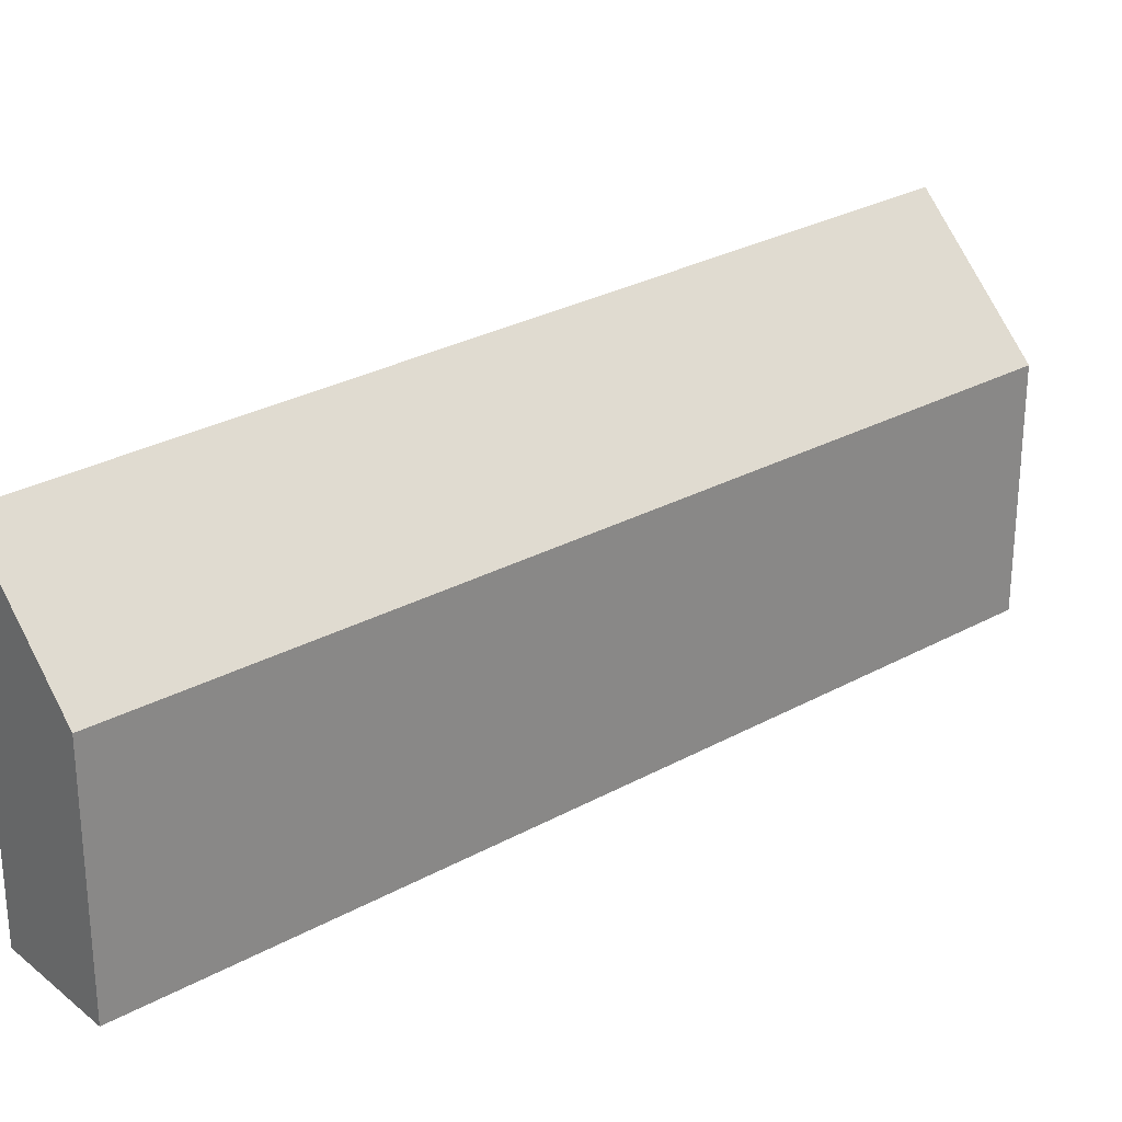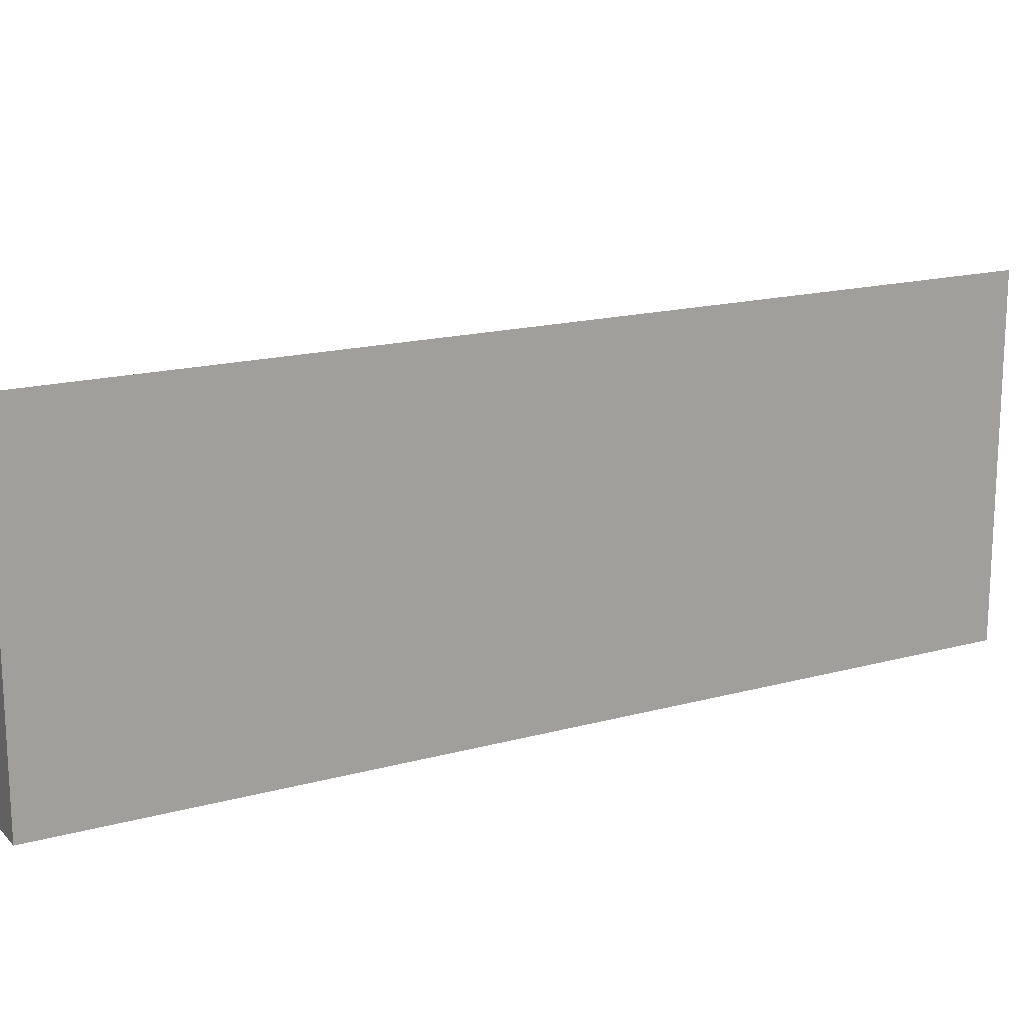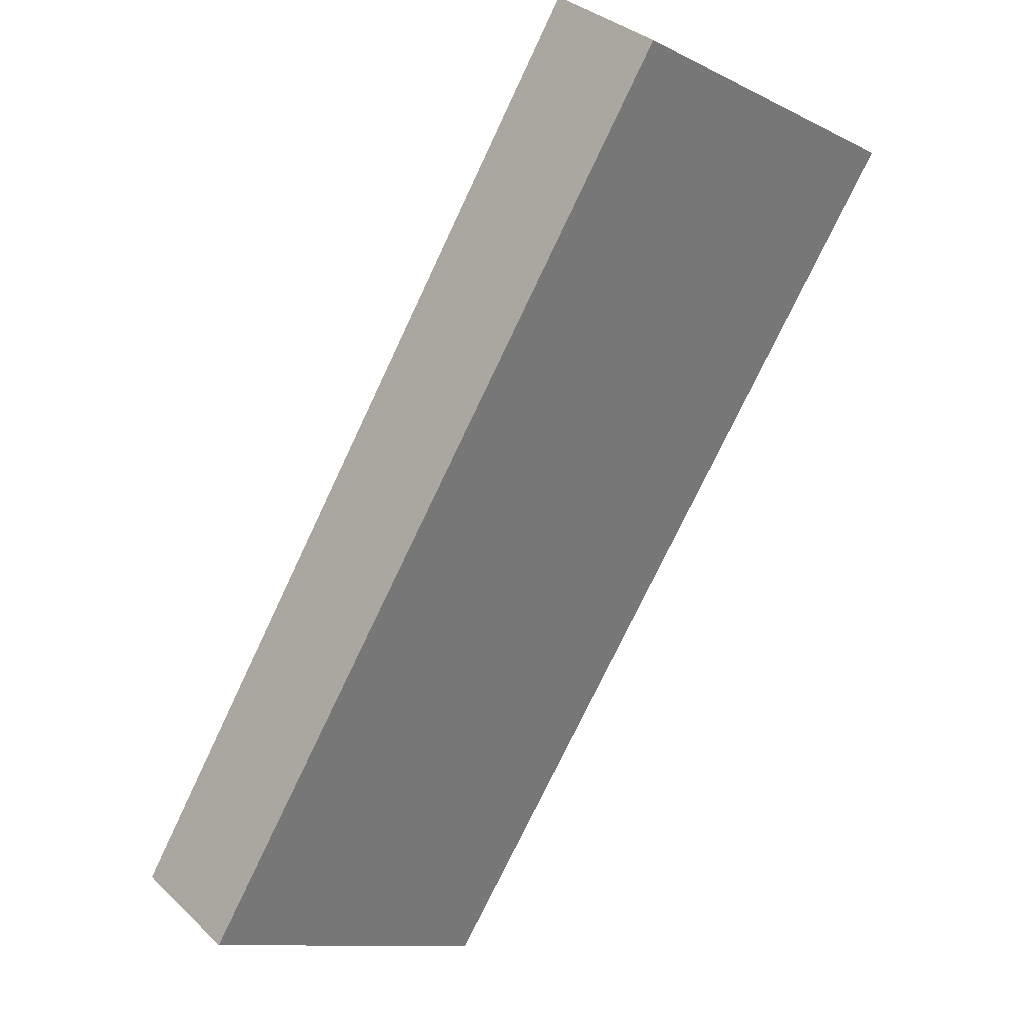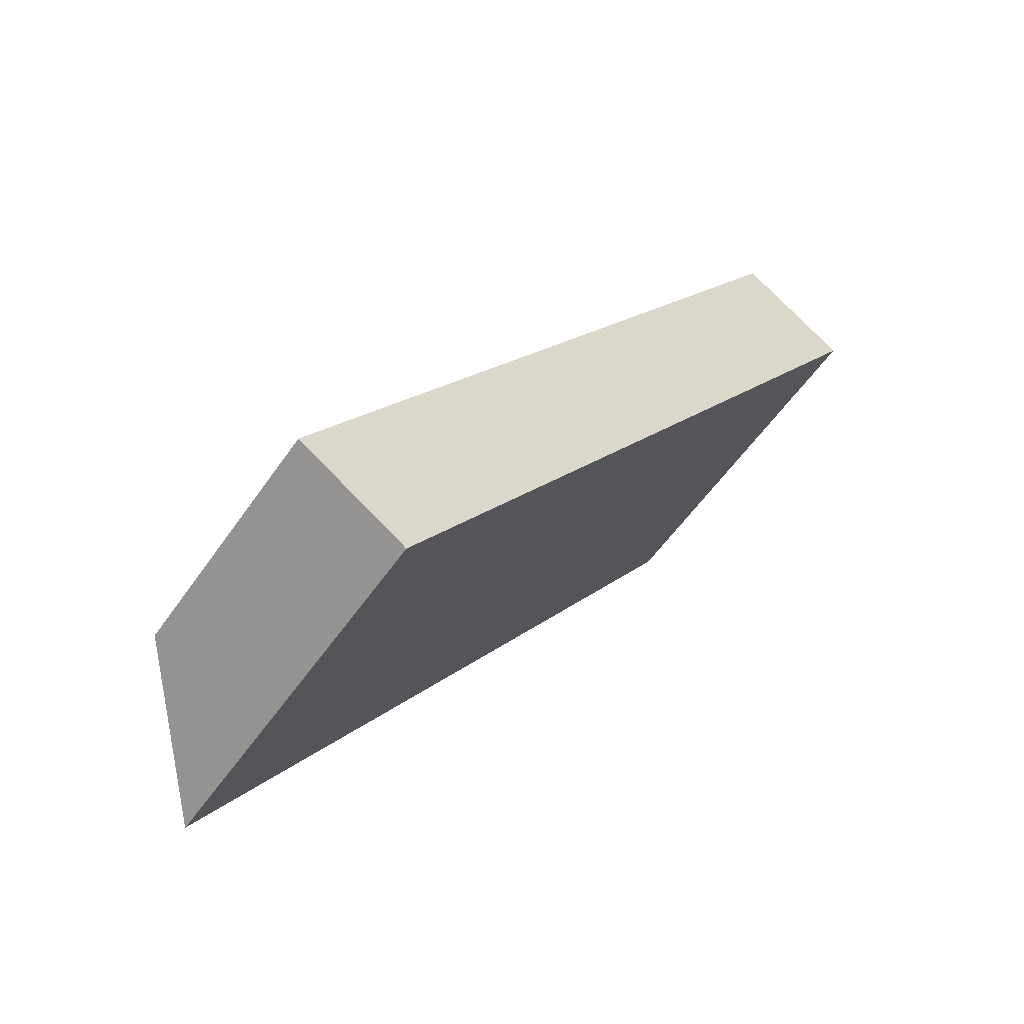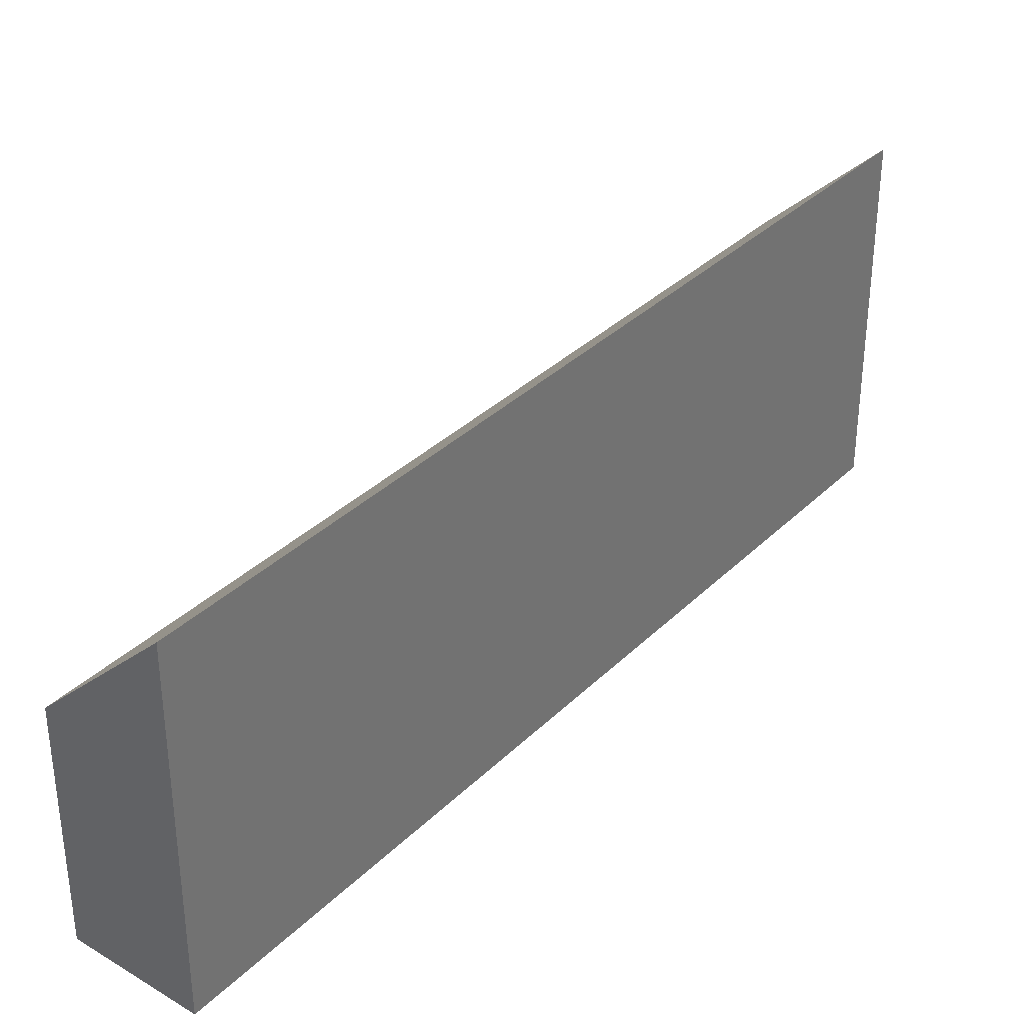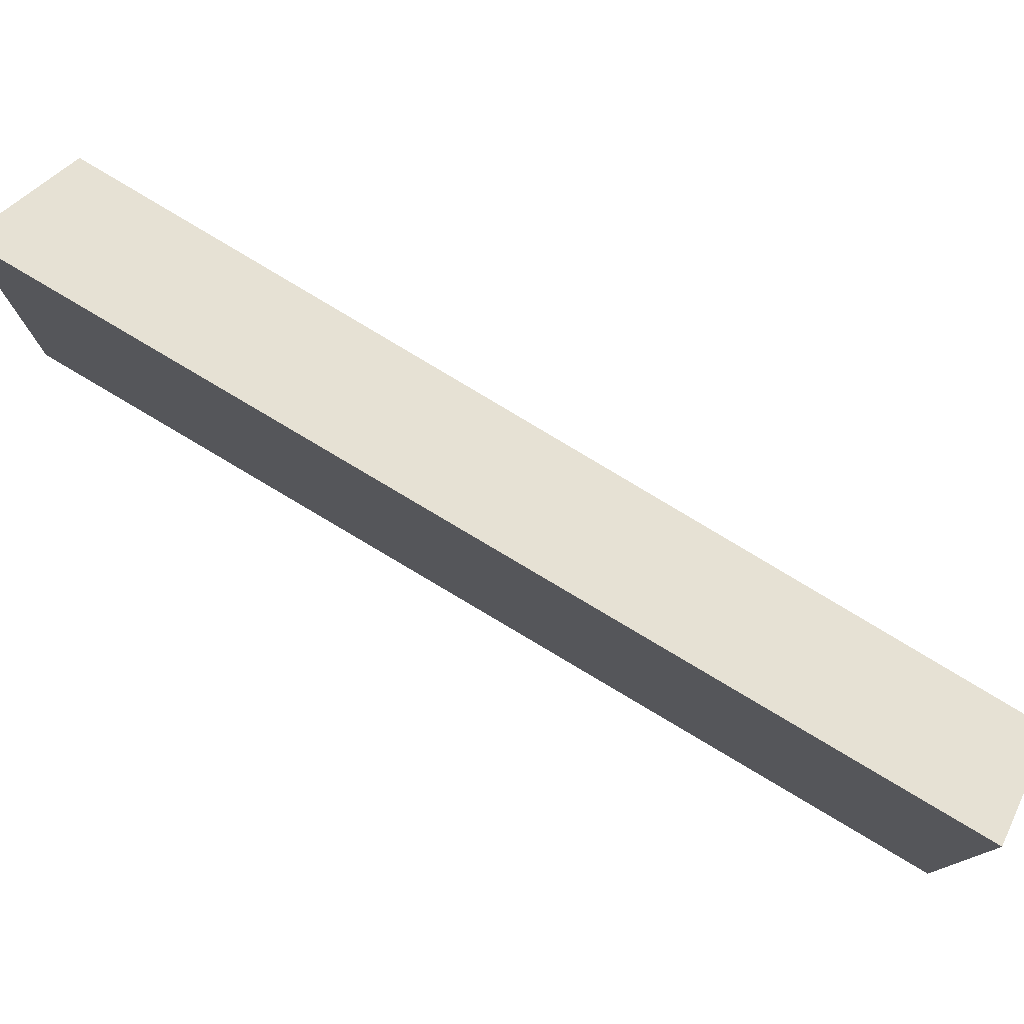
<metadata>
{"format":"obj","ext":"obj","renderer":"f3d","projection":"perspective","resolution":1024,"background":"white","views":[{"elev":27.1,"azim":-96.3,"up":"+Y"},{"elev":17.7,"azim":96.2,"up":"+Y"},{"elev":-11.5,"azim":40.8,"up":"+Z"},{"elev":-54.3,"azim":-33.6,"up":"+Z"},{"elev":35.3,"azim":72.9,"up":"+Y"},{"elev":78.6,"azim":155.4,"up":"+Y"}]}
</metadata>
<code>
v  1.204 4.167 -0.79
v  6.26 2.779 9.207
v  7.521 4.25 8.347
v  0 2.779 1.702e-16
v  7.521 -5.111e-16 8.347
v  1.204 4.837e-17 -0.79
v  0 0 0
v  6.26 -5.638e-16 9.207
g defaultobject
f 1 2 3
f 2 1 4
f 5 1 3
f 1 5 6
f 6 4 1
f 4 6 7
f 7 2 4
f 2 7 8
f 2 5 3
f 5 2 8
f 8 6 5
f 6 8 7

</code>
